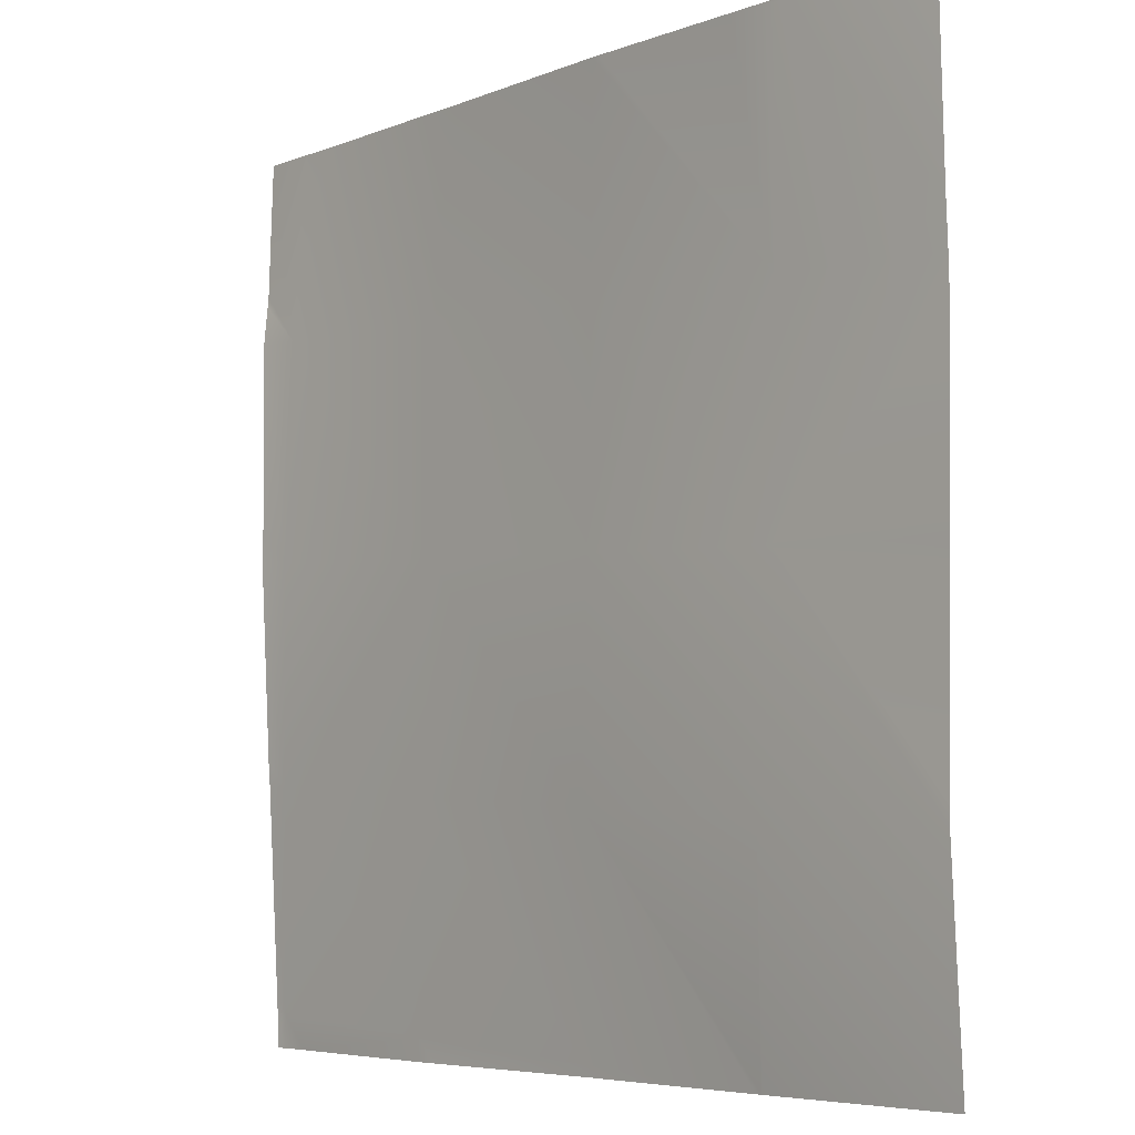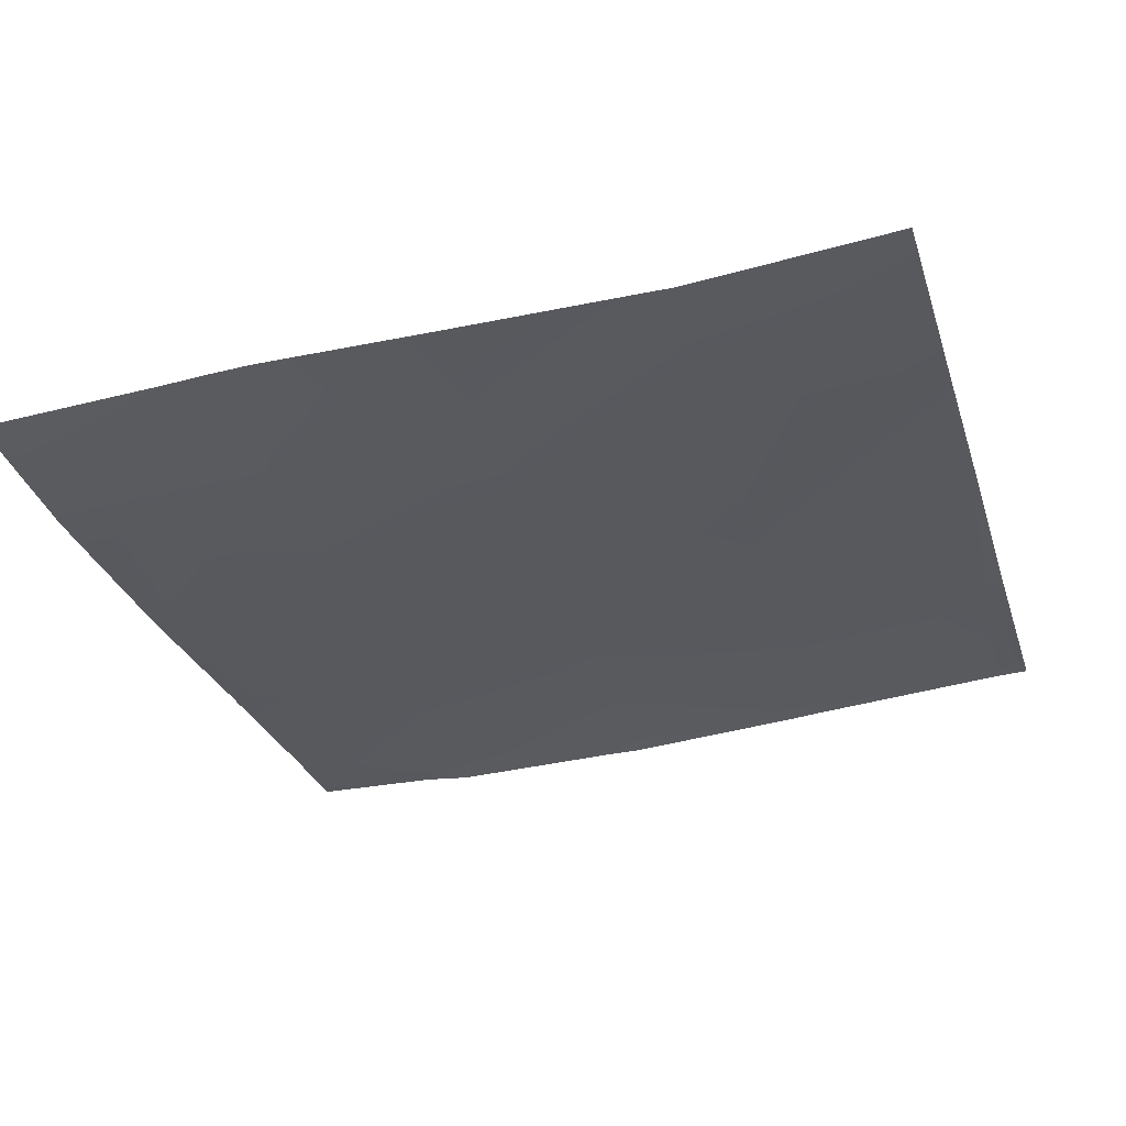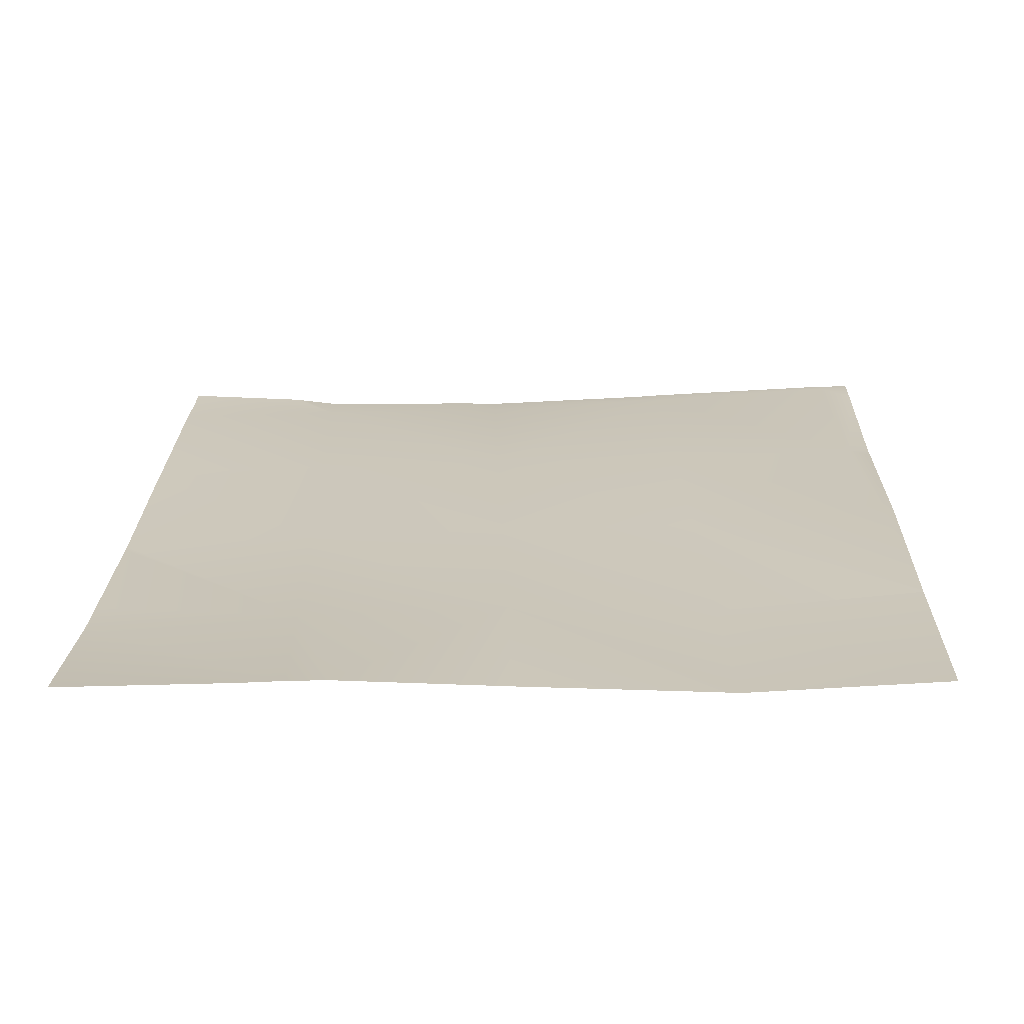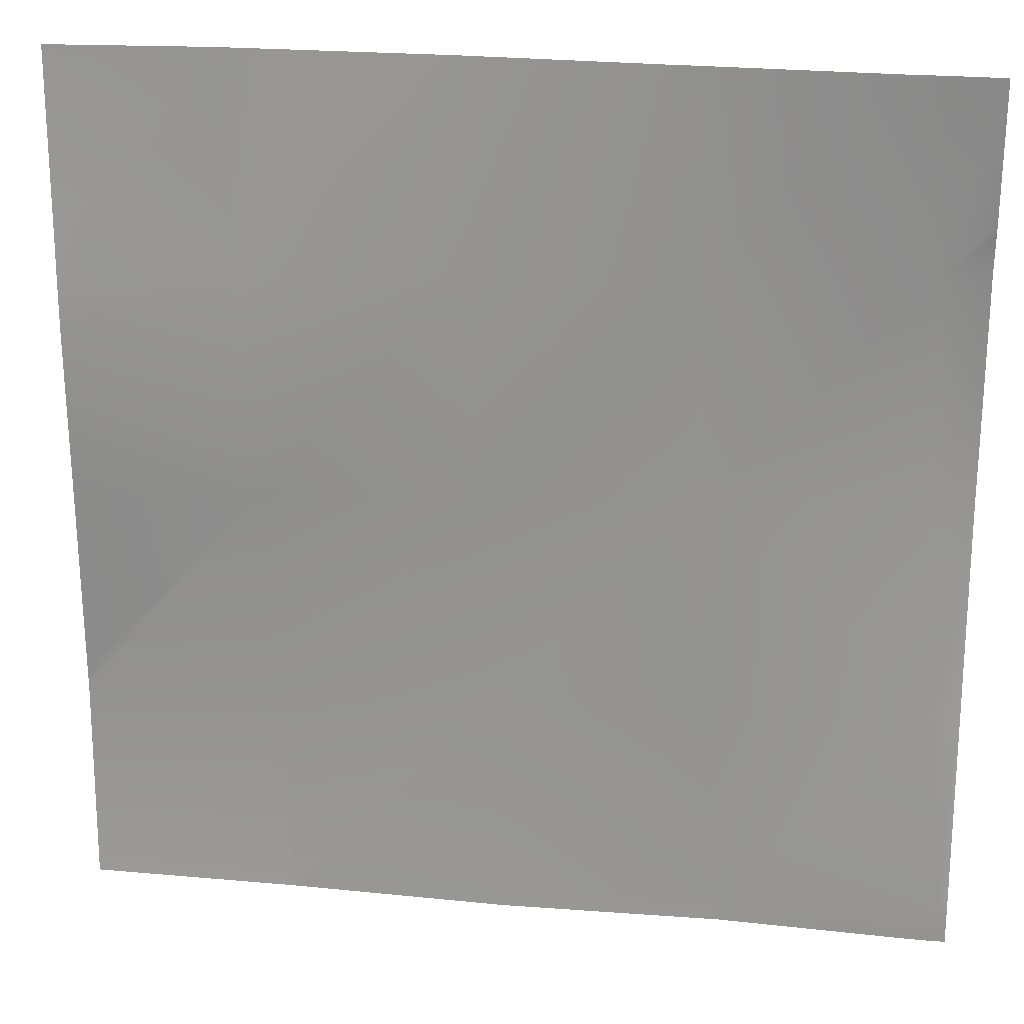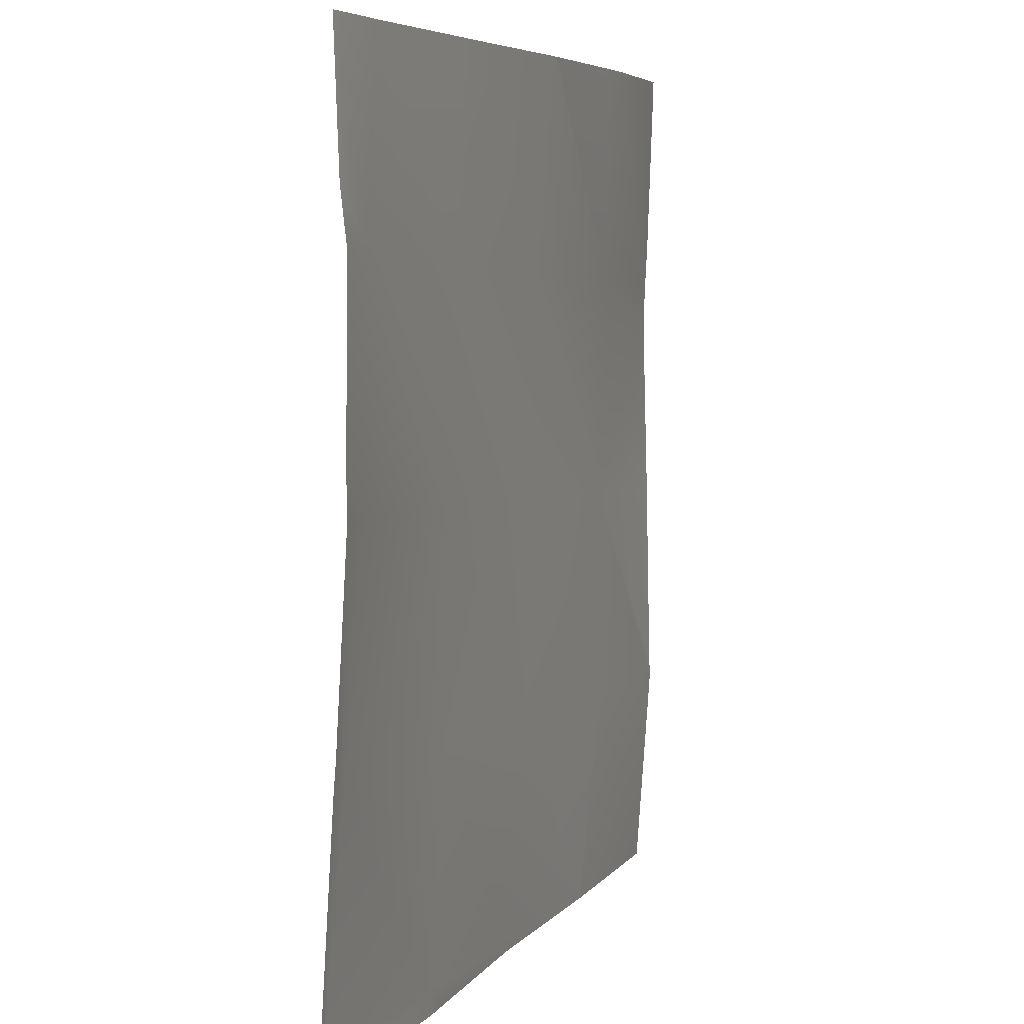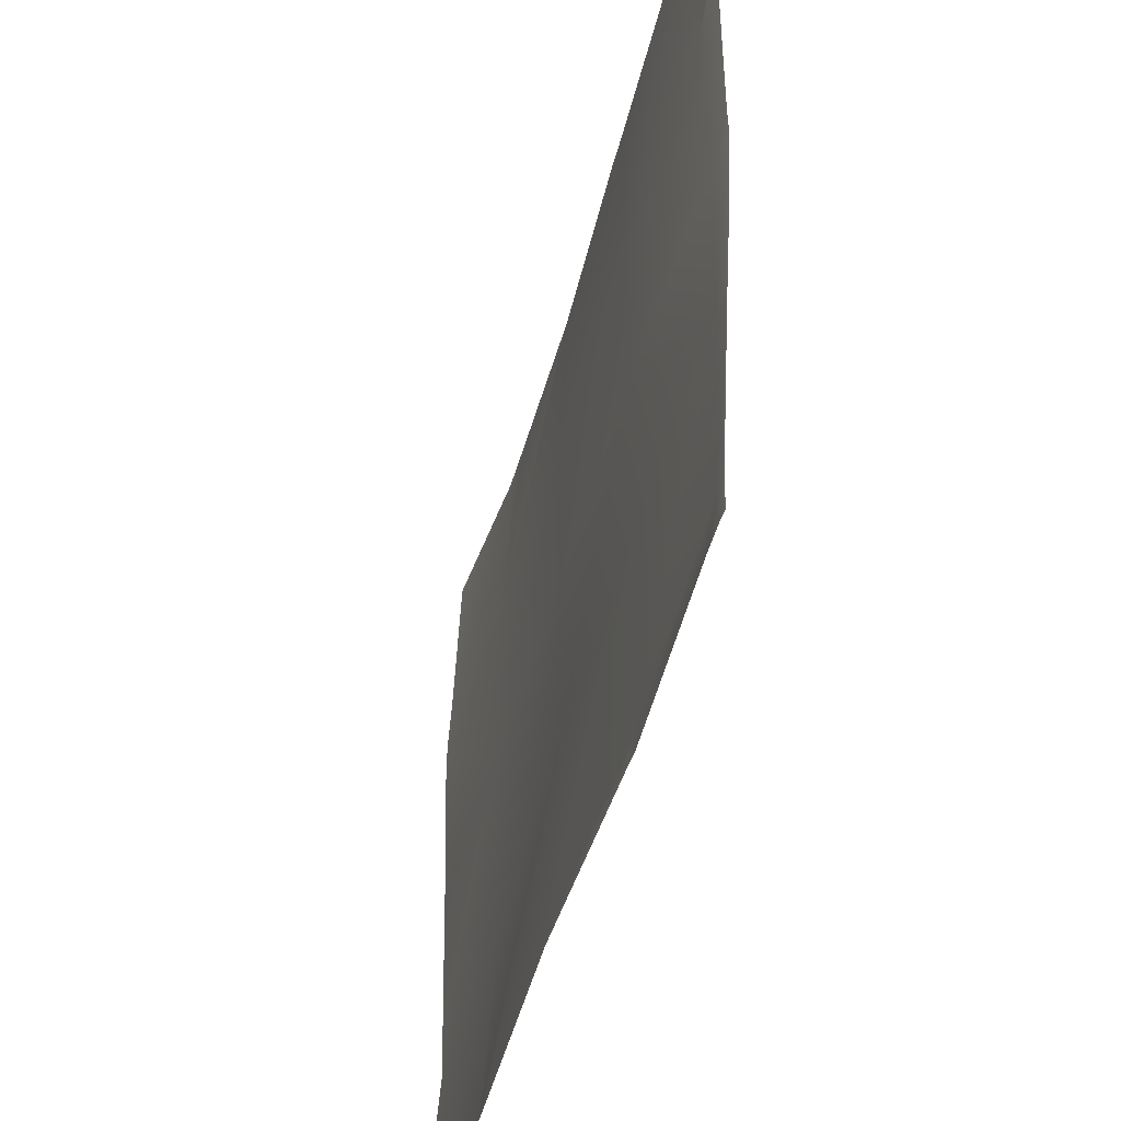
<metadata>
{"format":"obj","ext":"obj","renderer":"f3d","projection":"perspective","resolution":1024,"background":"white","views":[{"elev":-5.7,"azim":42.3,"up":"+Z"},{"elev":-36.3,"azim":106.4,"up":"+Y"},{"elev":15.1,"azim":91.5,"up":"+Y"},{"elev":23.2,"azim":-177.9,"up":"+Z"},{"elev":5.9,"azim":-77.0,"up":"+Z"},{"elev":-48.8,"azim":-112.1,"up":"+Z"}]}
</metadata>
<code>
v 128.4 1.409 160
v 128.4 1.381 161.2
v 129.6 1.256 160
v 128 1.406 161.3
v 128 1.409 161.2
v 128 1.432 160
v 128 1.378 161.7
v 128 0.8489 170.2
v 128.9 0.8751 169.2
v 128 0.9229 169.3
v 128 0.5635 186.7
v 129.7 0.3171 185.2
v 128 0.4044 185.3
v 128 0.6048 187.1
v 128 0.4506 177.3
v 128 0.4672 178.6
v 129.3 0.4142 177.2
v 136.4 0.1735 160.8
v 136.4 0.2114 160
v 137.1 0.1514 160
v 136.8 -0.1004 168.8
v 144.4 -0.5032 160.4
v 137.2 -0.2541 176.8
v 131.2 0.4038 192
v 137.7 -0.4694 184.8
v 130.1 0.5104 192
v 128 0.779 192
v 145.2 -1.239 176.4
v 138 -0.6197 192
v 144.8 -1.047 168.4
v 144.4 -0.4802 160
v 152.1 -1.553 160
v 152.3 -1.582 160
v 152.8 -2.284 168
v 152.4 -1.583 160
v 159.9 -2.454 160
v 145.6 -1.461 184.3
v 153.2 -2.062 175.9
v 146 -1.857 192
v 138.8 -0.7076 192
v 153.6 -2.327 183.9
v 146.3 -1.891 192
v 153.9 -2.756 192
v 154 -2.768 191.9
v 152.2 -2.56 192
v 160 -2.977 167.6
v 160 -2.499 160.6
v 160 -2.46 160
v 160 -2.951 168.4
v 160 -2.803 175.6
v 160 -2.633 182.1
v 160 -2.678 183.6
v 160 -2.766 185.3
v 160 -2.981 191.6
v 160 -2.99 192
v 154 -2.77 192
v 160 -2.991 192
f 1 2 3
f 4 2 5
f 5 1 6
f 5 2 1
f 7 2 4
f 8 9 10
f 11 12 13
f 11 14 12
f 15 16 17
f 2 10 9
f 2 7 10
f 18 3 2
f 18 19 3
f 9 18 2
f 19 18 20
f 18 21 22
f 21 18 9
f 21 9 23
f 13 17 16
f 13 12 17
f 17 12 23
f 12 24 25
f 12 26 24
f 27 12 14
f 27 26 12
f 12 25 23
f 23 25 28
f 24 29 25
f 9 17 23
f 30 21 23
f 15 9 8
f 15 17 9
f 20 22 31
f 20 18 22
f 23 28 30
f 32 30 33
f 32 22 30
f 34 30 28
f 33 34 35
f 33 30 34
f 35 34 36
f 28 37 38
f 32 31 22
f 25 37 28
f 39 37 40
f 39 41 37
f 39 42 41
f 43 44 45
f 40 25 29
f 40 37 25
f 38 34 28
f 22 21 30
f 46 36 34
f 46 47 36
f 47 48 36
f 38 46 34
f 38 49 46
f 50 49 38
f 50 38 51
f 45 41 42
f 45 44 41
f 52 44 53
f 52 41 44
f 54 44 55
f 55 56 57
f 55 44 56
f 56 44 43
f 54 53 44
f 51 41 52
f 51 38 41
f 41 38 37

</code>
